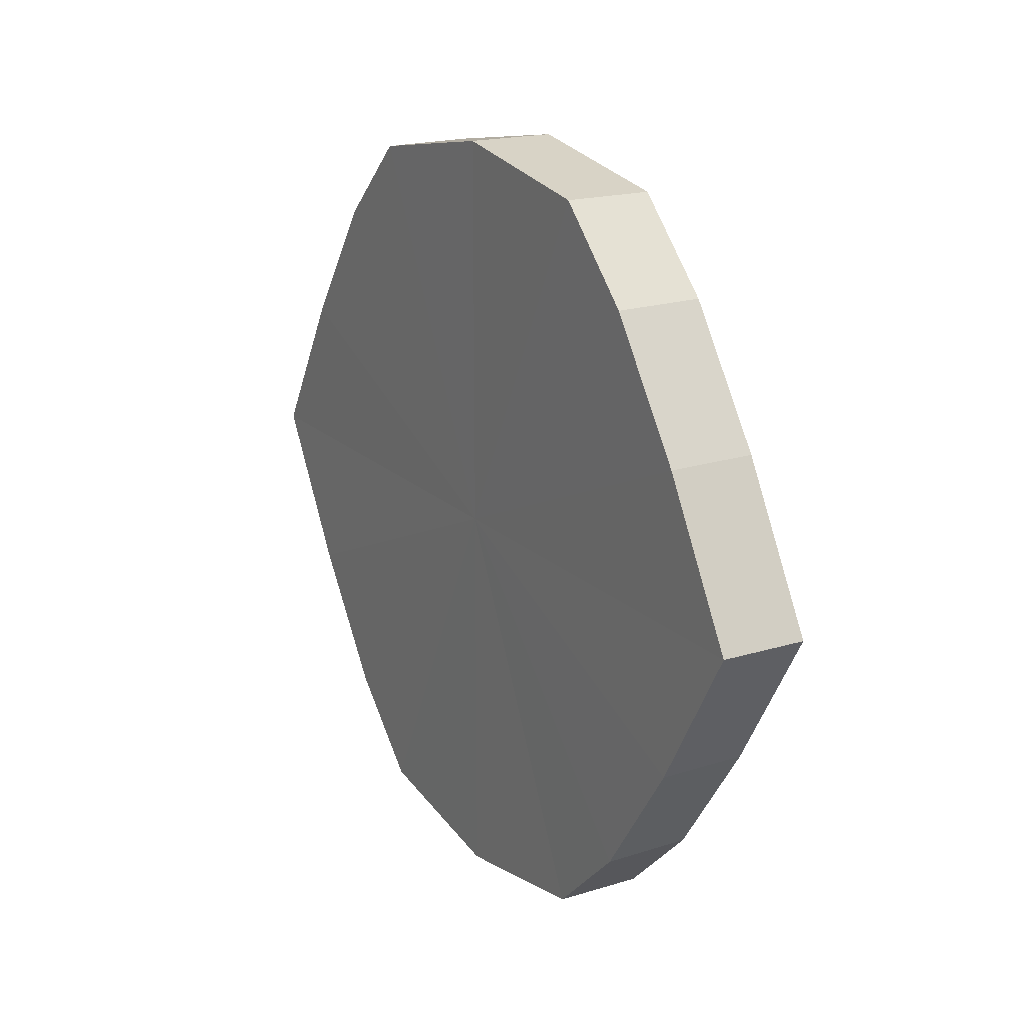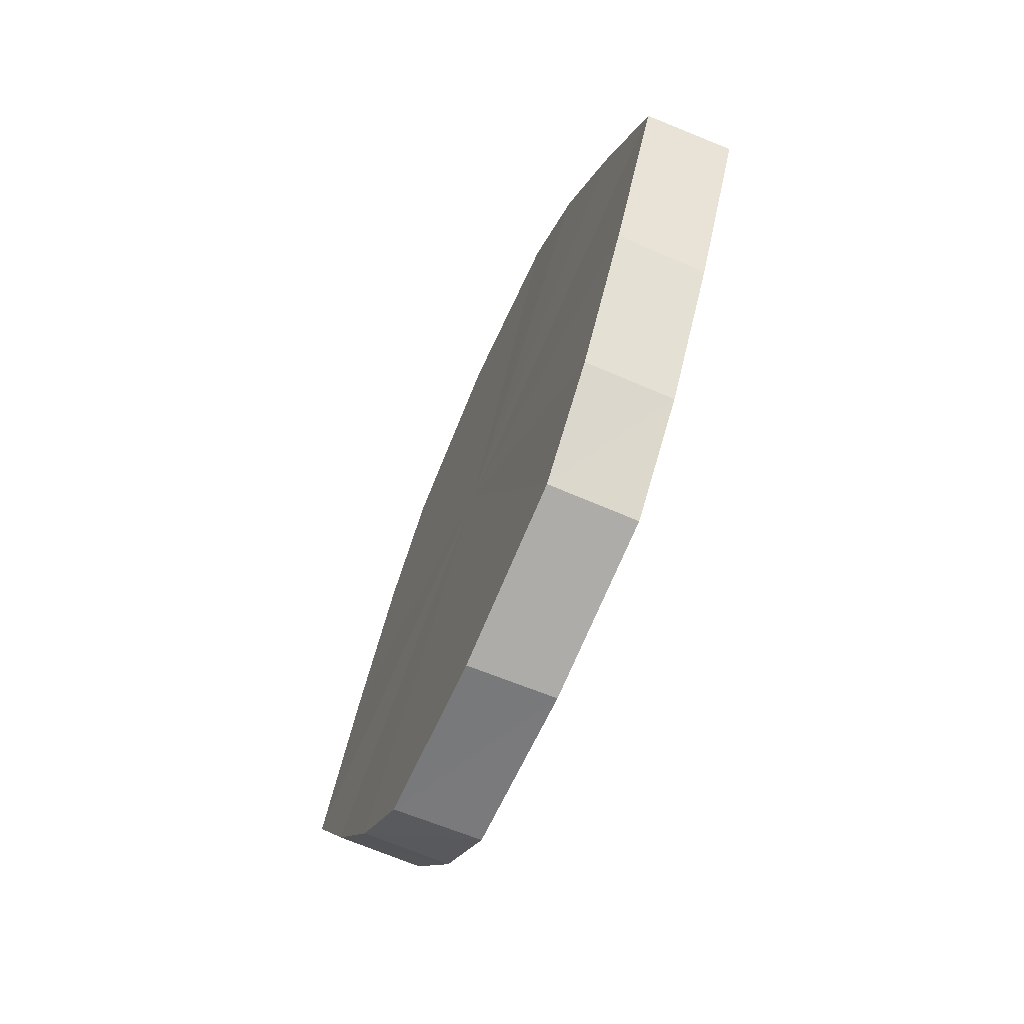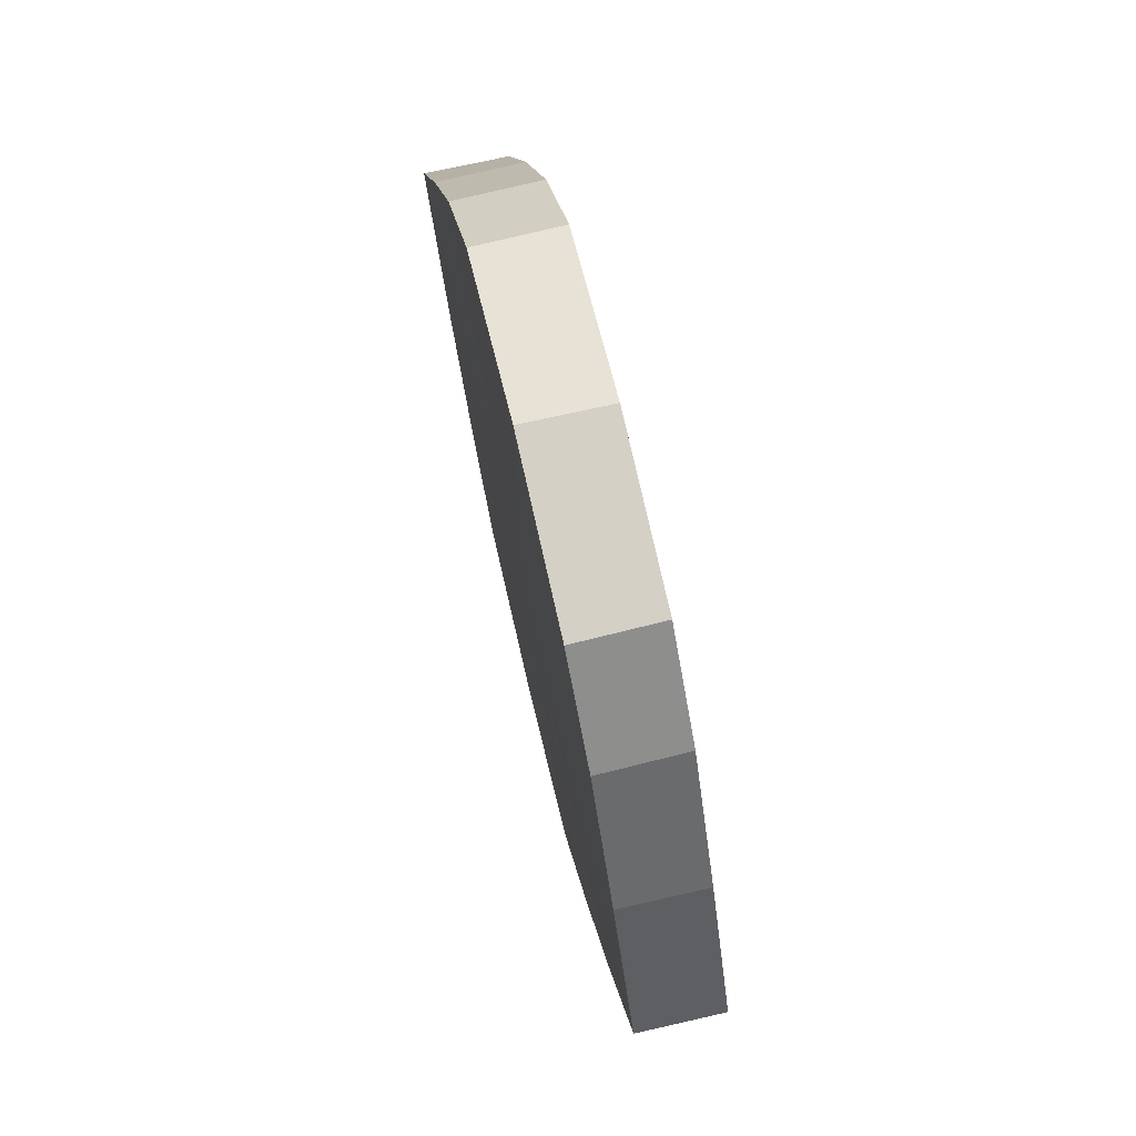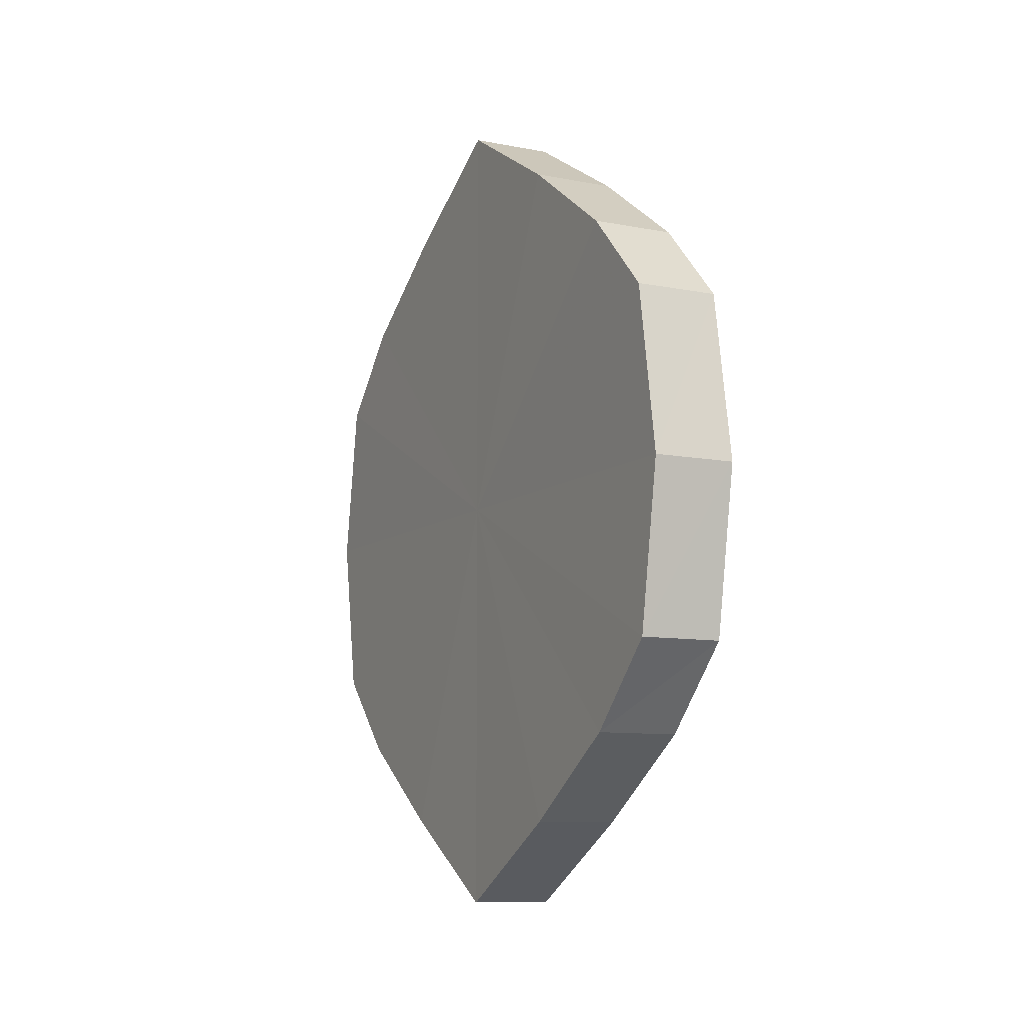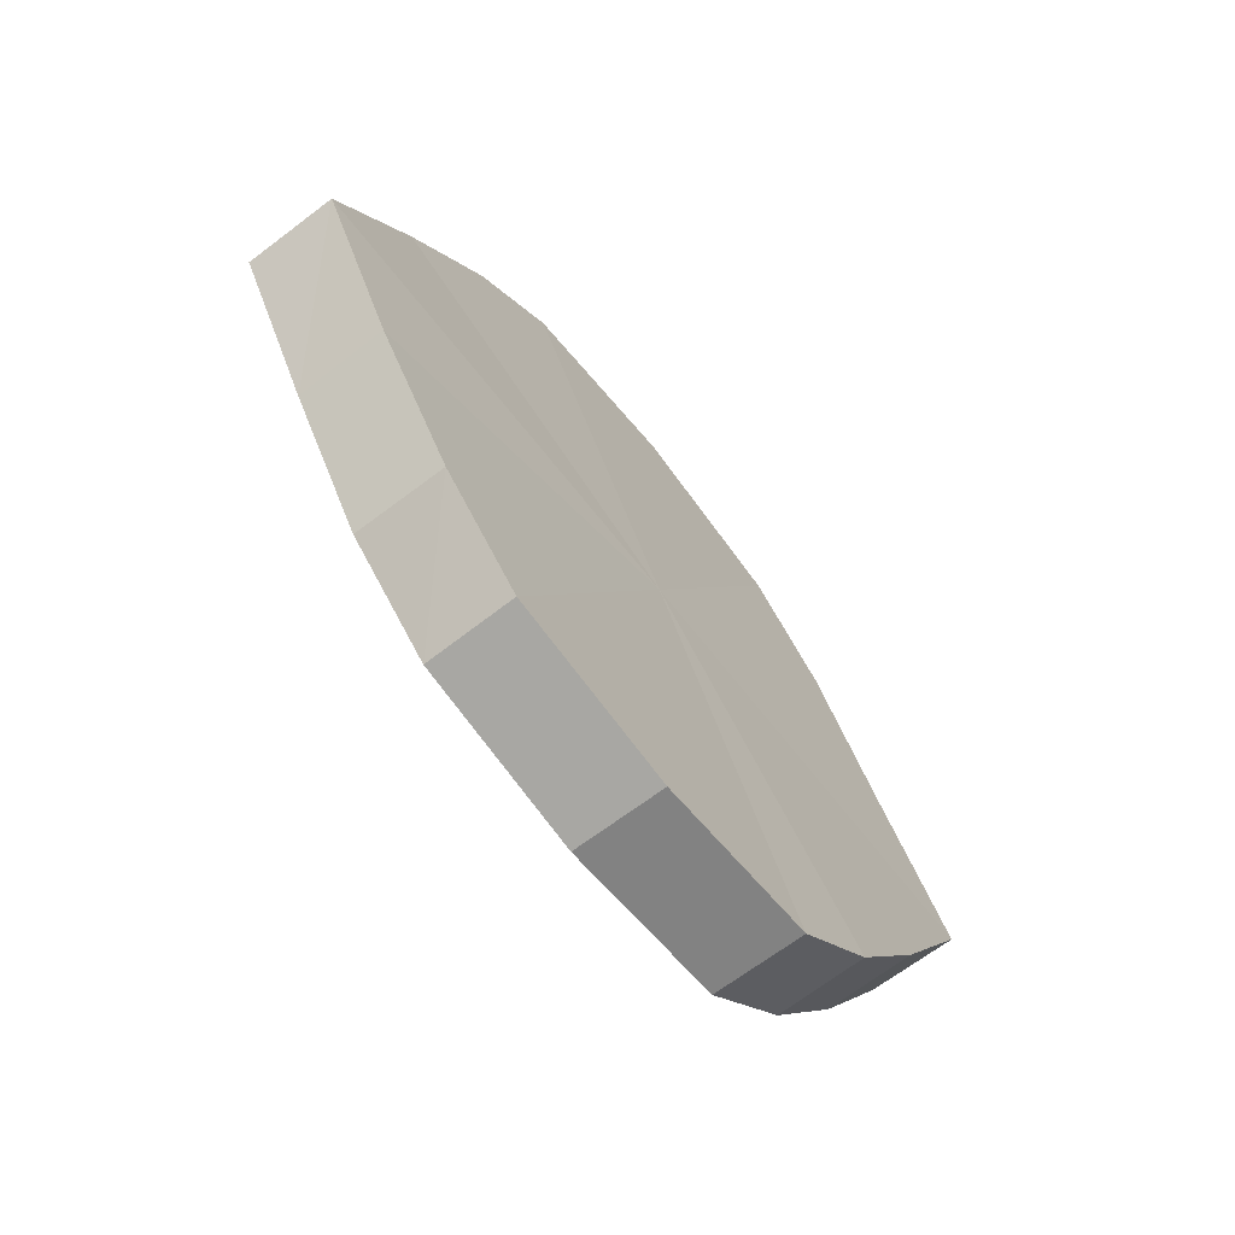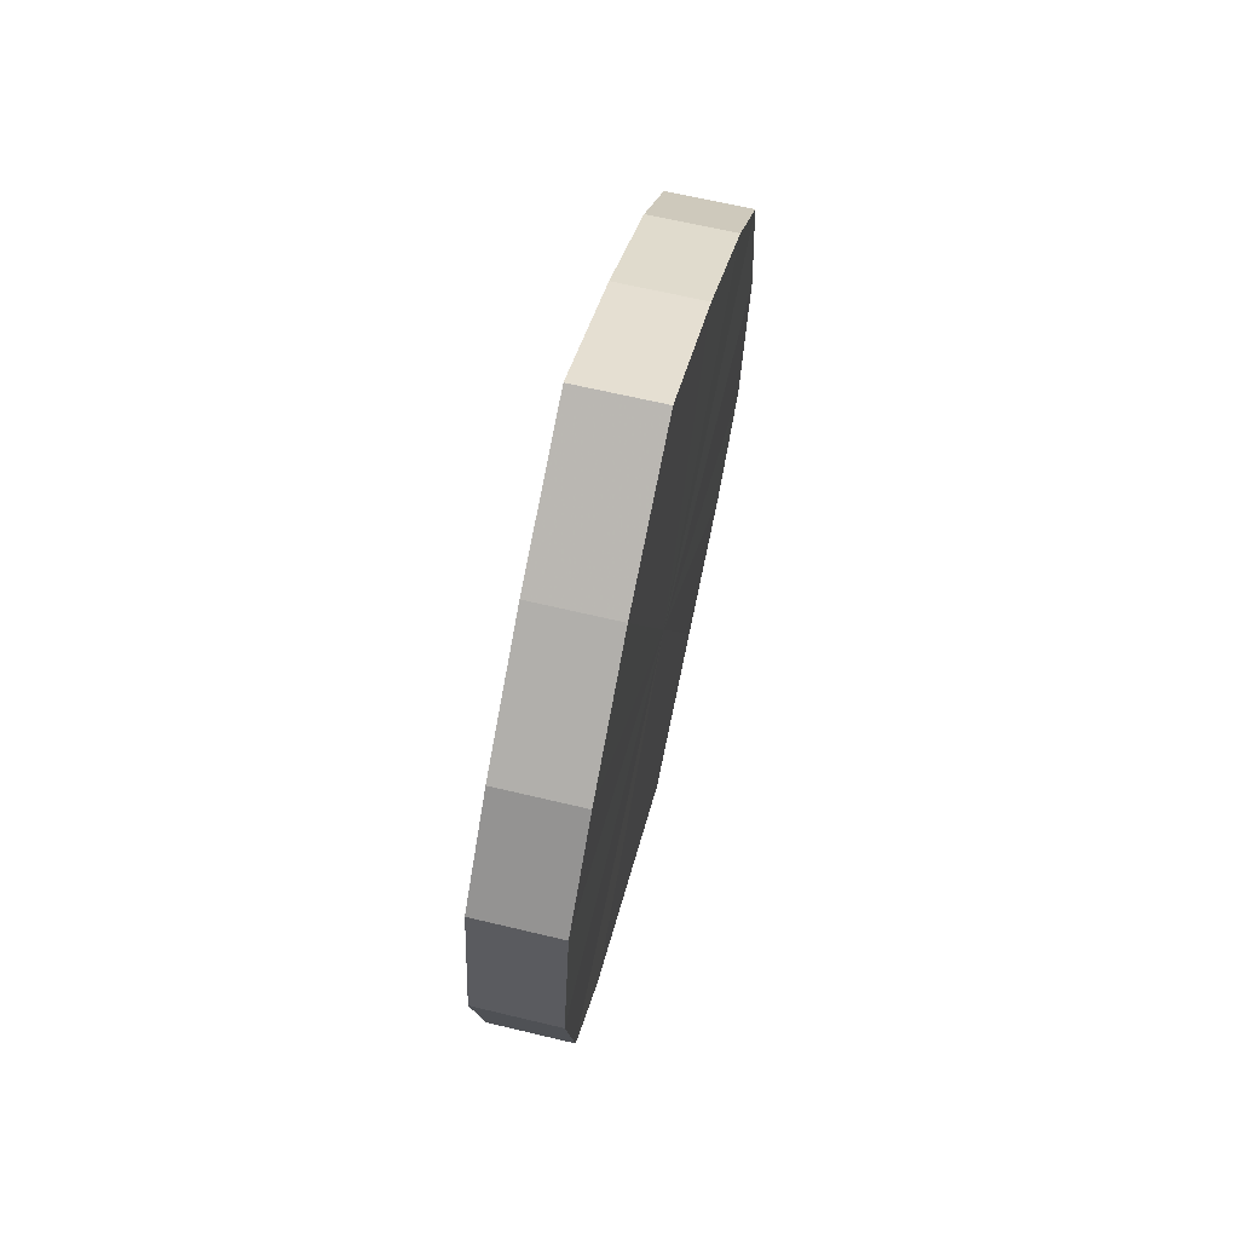
<metadata>
{"format":"obj","ext":"obj","renderer":"f3d","projection":"perspective","resolution":1024,"background":"white","views":[{"elev":19.1,"azim":149.1,"up":"+Z"},{"elev":-67.4,"azim":156.7,"up":"+Z"},{"elev":72.0,"azim":166.6,"up":"+Z"},{"elev":-8.8,"azim":-26.8,"up":"+Y"},{"elev":-68.0,"azim":38.1,"up":"+Z"},{"elev":66.3,"azim":13.4,"up":"+Y"}]}
</metadata>
<code>
o 3643
v 2235 1888 7.455
v 2235 1888 7.472
v 2235 1888 7.455
v 2235 1888 7.486
v 2235 1888 7.472
v 2235 1888 7.437
v 2235 1888 7.437
v 2235 1888 7.496
v 2235 1888 7.486
v 2235 1888 7.423
v 2235 1888 7.423
v 2235 1888 7.499
v 2235 1888 7.496
v 2235 1888 7.413
v 2235 1888 7.413
v 2235 1888 7.496
v 2235 1888 7.499
v 2235 1888 7.41
v 2235 1888 7.41
v 2235 1888 7.486
v 2235 1888 7.496
v 2235 1888 7.413
v 2235 1888 7.413
v 2235 1888 7.472
v 2235 1888 7.486
v 2235 1888 7.423
v 2235 1888 7.423
v 2235 1888 7.455
v 2235 1888 7.472
v 2235 1888 7.437
v 2235 1888 7.437
v 2235 1888 7.455
v 2235 1888 7.455
v 2235 1888 7.472
v 2235 1888 7.472
v 2235 1888 7.486
v 2235 1888 7.486
v 2235 1888 7.437
v 2235 1888 7.455
v 2235 1888 7.423
v 2235 1888 7.437
v 2235 1888 7.496
v 2235 1888 7.496
v 2235 1888 7.413
v 2235 1888 7.423
v 2235 1888 7.41
v 2235 1888 7.413
v 2235 1888 7.499
v 2235 1888 7.499
v 2235 1888 7.413
v 2235 1888 7.41
v 2235 1888 7.423
v 2235 1888 7.413
v 2235 1888 7.496
v 2235 1888 7.496
v 2235 1888 7.437
v 2235 1888 7.423
v 2235 1888 7.455
v 2235 1888 7.437
v 2235 1888 7.486
v 2235 1888 7.486
v 2235 1888 7.472
v 2235 1888 7.455
v 2235 1888 7.472
v 2235 1888 7.455
v 2235 1888 7.472
v 2235 1888 7.455
v 2235 1888 7.486
v 2235 1888 7.437
v 2235 1888 7.496
v 2235 1888 7.423
v 2235 1888 7.499
v 2235 1888 7.413
v 2235 1888 7.496
v 2235 1888 7.41
v 2235 1888 7.486
v 2235 1888 7.413
v 2235 1888 7.472
v 2235 1888 7.423
v 2235 1888 7.455
v 2235 1888 7.437
v 2235 1888 7.455
v 2235 1888 7.455
v 2235 1888 7.472
v 2235 1888 7.437
v 2235 1888 7.486
v 2235 1888 7.423
v 2235 1888 7.496
v 2235 1888 7.413
v 2235 1888 7.499
v 2235 1888 7.41
v 2235 1888 7.496
v 2235 1888 7.413
v 2235 1888 7.486
v 2235 1888 7.423
v 2235 1888 7.472
v 2235 1888 7.437
v 2235 1888 7.455
f 1 2 3
f 2 4 5
f 6 1 7
f 4 8 9
f 10 6 11
f 8 12 13
f 14 10 15
f 12 16 17
f 18 14 19
f 16 20 21
f 22 18 23
f 20 24 25
f 26 22 27
f 24 28 29
f 30 26 31
f 28 30 32
f 33 34 35
f 35 36 37
f 38 39 33
f 40 41 38
f 37 42 43
f 44 45 40
f 46 47 44
f 43 48 49
f 50 51 46
f 52 53 50
f 49 54 55
f 56 57 52
f 58 59 56
f 55 60 61
f 62 63 58
f 61 64 62
f 65 66 67
f 65 68 66
f 65 67 69
f 65 70 68
f 65 69 71
f 65 72 70
f 65 71 73
f 65 74 72
f 65 73 75
f 65 76 74
f 65 75 77
f 65 78 76
f 65 77 79
f 65 80 78
f 65 79 81
f 65 81 80
f 82 83 84
f 82 85 83
f 82 84 86
f 82 87 85
f 82 86 88
f 82 89 87
f 82 88 90
f 82 91 89
f 82 90 92
f 82 93 91
f 82 92 94
f 82 95 93
f 82 94 96
f 82 97 95
f 82 96 98
f 82 98 97

</code>
